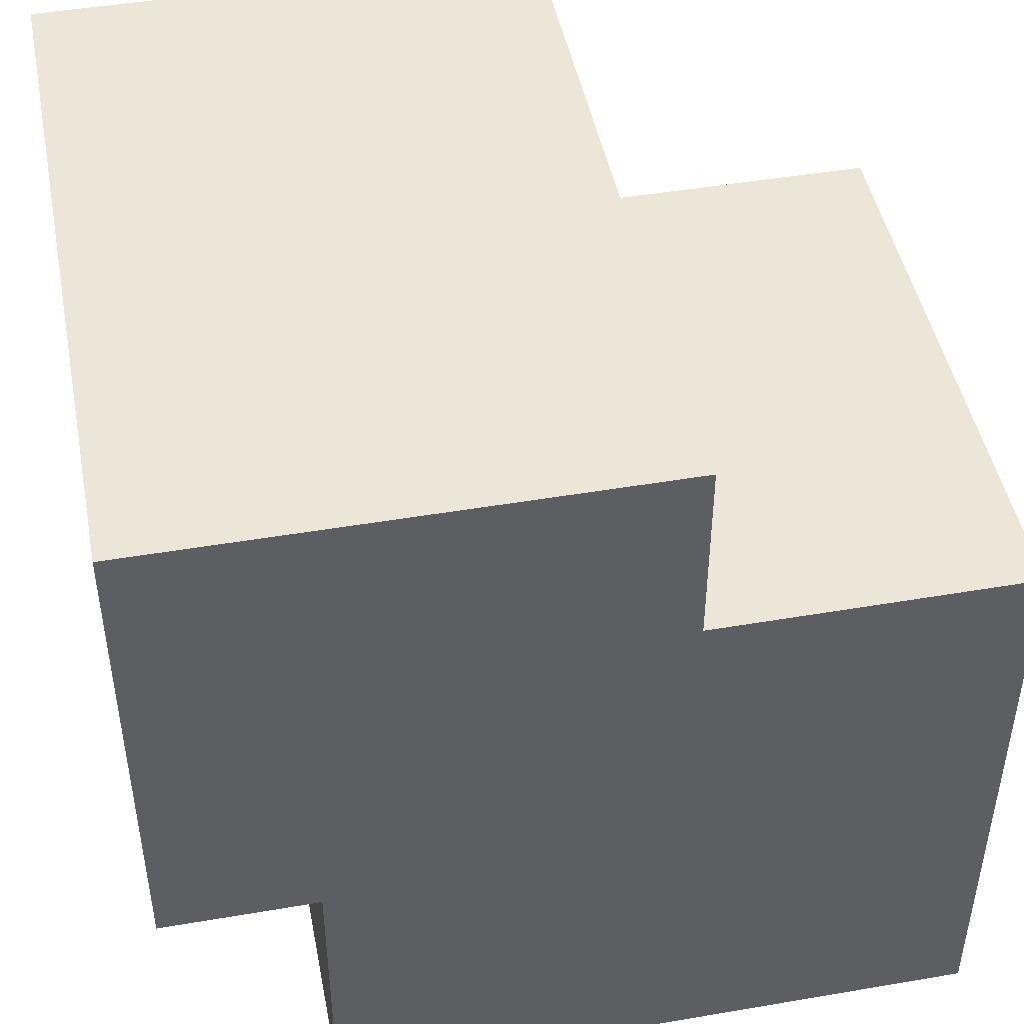
<metadata>
{"format":"obj","ext":"obj","renderer":"f3d","projection":"perspective","resolution":1024,"background":"white","views":[{"elev":46.6,"azim":-11.0,"up":"+Z"}]}
</metadata>
<code>
o
v -1.3 0 0.9
v -1.3 0 -0.4
v -1.3 0.1 0.8
v -1.3 0.1 0.6
v -1.3 0.1 0.5
v -1.3 0.1 0.3
v -1.3 0.1 0.2
v -1.3 0.1 0
v -1.3 0.1 -0.1
v -1.3 0.1 -0.3
v -1.3 0.3 0.8
v -1.3 0.3 0.6
v -1.3 0.3 0.5
v -1.3 0.3 0.3
v -1.3 0.3 0.2
v -1.3 0.3 0
v -1.3 0.3 -0.1
v -1.3 0.3 -0.3
v -1.3 0.4 0.8
v -1.3 0.4 0.6
v -1.3 0.4 0.5
v -1.3 0.4 0.3
v -1.3 0.4 0.2
v -1.3 0.4 0
v -1.3 0.4 -0.1
v -1.3 0.4 -0.3
v -1.3 0.6 0.8
v -1.3 0.6 0.6
v -1.3 0.6 0.5
v -1.3 0.6 0.3
v -1.3 0.6 0.2
v -1.3 0.6 0
v -1.3 0.6 -0.1
v -1.3 0.6 -0.3
v -1.3 0.7 0.8
v -1.3 0.7 0.6
v -1.3 0.7 0.5
v -1.3 0.7 0.3
v -1.3 0.7 0.2
v -1.3 0.7 0
v -1.3 0.7 -0.1
v -1.3 0.7 -0.3
v -1.3 0.9 0.8
v -1.3 0.9 0.6
v -1.3 0.9 0.5
v -1.3 0.9 0.3
v -1.3 0.9 0.2
v -1.3 0.9 0
v -1.3 0.9 -0.1
v -1.3 0.9 -0.3
v -1.3 1 0.8
v -1.3 1 0.6
v -1.3 1 0.5
v -1.3 1 0.3
v -1.3 1 0.2
v -1.3 1 0
v -1.3 1 -0.1
v -1.3 1 -0.3
v -1.3 1.2 0.8
v -1.3 1.2 0.6
v -1.3 1.2 0.5
v -1.3 1.2 0.3
v -1.3 1.2 0.2
v -1.3 1.2 0
v -1.3 1.2 -0.1
v -1.3 1.2 -0.3
v -1.3 1.3 0.8
v -1.3 1.3 0.6
v -1.3 1.3 0.5
v -1.3 1.3 0.3
v -1.3 1.3 0.2
v -1.3 1.3 0
v -1.3 1.3 -0.1
v -1.3 1.3 -0.3
v -1.3 1.5 0.8
v -1.3 1.5 0.6
v -1.3 1.5 0.5
v -1.3 1.5 0.3
v -1.3 1.5 0.2
v -1.3 1.5 0
v -1.3 1.5 -0.1
v -1.3 1.5 -0.3
v -1.3 1.6 0.8
v -1.3 1.6 0.6
v -1.3 1.6 0.5
v -1.3 1.6 0.3
v -1.3 1.6 0.2
v -1.3 1.6 0
v -1.3 1.6 -0.1
v -1.3 1.6 -0.3
v -1.3 1.8 0.8
v -1.3 1.8 0.6
v -1.3 1.8 0.5
v -1.3 1.8 0.3
v -1.3 1.8 0.2
v -1.3 1.8 0
v -1.3 1.8 -0.1
v -1.3 1.8 -0.3
v -1.3 1.9 0.9
v -1.3 1.9 -0.4
v -0.9 0 -0.4
v -0.9 0 -1.2
v -0.9 0.1 -0.5
v -0.9 0.1 -1.2
v -0.9 1.4 -0.5
v -0.9 1.4 -1.2
v -0.9 1.5 -0.4
v -0.9 1.5 -1.2
v -0.6 1.4 -0.6
v -0.6 1.4 -0.9
v -0.6 1.6 -0.6
v -0.6 1.6 -0.9
v -0.1 1.3 0.5
v -0.1 1.3 0.3
v -0.1 1.4 0.5
v -0.1 1.4 0.3
v -0.1 1.8 0.8
v -0.1 1.8 -0.3
v -0.1 1.9 0.8
v -0.1 1.9 -0.3
v 0.7 1.4 0.3
v 0.7 1.4 -1.1
v 0.7 1.5 0.3
v 0.7 1.5 -1.1
v -1.2 1.8 0.8
v -1.2 1.8 -0.3
v -1.2 1.9 0.8
v -1.2 1.9 -0.3
v -0.8 1.4 -0.4
v -0.8 1.4 -1.1
v -0.8 1.5 -0.4
v -0.8 1.5 -1.1
v -0.3 1.3 0.5
v -0.3 1.3 0.4
v -0.3 1.4 0.5
v -0.3 1.4 0.4
v -0.3 1.4 -0.6
v -0.3 1.4 -0.9
v -0.3 1.6 -0.6
v -0.3 1.6 -0.9
v -0.2 1.3 0.4
v -0.2 1.3 0.3
v -0.2 1.4 0.4
v -0.2 1.4 0.3
v -1.192e-07 0 0.9
v -1.192e-07 0 0.4
v -1.192e-07 0.1 0.8
v -1.192e-07 0.1 0.6
v -1.192e-07 0.3 0.8
v -1.192e-07 0.3 0.6
v -1.192e-07 0.4 0.8
v -1.192e-07 0.4 0.6
v -1.192e-07 0.6 0.8
v -1.192e-07 0.6 0.6
v -1.192e-07 0.7 0.8
v -1.192e-07 0.7 0.6
v -1.192e-07 0.9 0.8
v -1.192e-07 0.9 0.6
v -1.192e-07 1 0.8
v -1.192e-07 1 0.6
v -1.192e-07 1.2 0.8
v -1.192e-07 1.2 0.6
v -1.192e-07 1.3 0.8
v -1.192e-07 1.3 0.6
v -1.192e-07 1.4 0.3
v -1.192e-07 1.4 -0.4
v -1.192e-07 1.5 0.8
v -1.192e-07 1.5 0.6
v -1.192e-07 1.5 0.4
v -1.192e-07 1.5 0.3
v -1.192e-07 1.6 0.8
v -1.192e-07 1.6 0.6
v -1.192e-07 1.6 0.5
v -1.192e-07 1.6 0.3
v -1.192e-07 1.6 0.2
v -1.192e-07 1.6 0
v -1.192e-07 1.6 -0.1
v -1.192e-07 1.6 -0.3
v -1.192e-07 1.8 0.8
v -1.192e-07 1.8 0.6
v -1.192e-07 1.8 0.5
v -1.192e-07 1.8 0.3
v -1.192e-07 1.8 0.2
v -1.192e-07 1.8 0
v -1.192e-07 1.8 -0.1
v -1.192e-07 1.8 -0.3
v -1.192e-07 1.9 0.9
v -1.192e-07 1.9 -0.4
v 0.8 0 0.4
v 0.8 0 -1.2
v 0.8 0.1 0.3
v 0.8 0.1 -1.1
v 0.8 1.4 0.3
v 0.8 1.4 -1.1
v 0.8 1.5 0.4
v 0.8 1.5 -1.2
v -1.3 0 0.9
v -1.3 1.9 0.9
v -1.2 0.1 0.9
v -1.2 0.3 0.9
v -1.2 0.4 0.9
v -1.2 0.6 0.9
v -1.2 0.7 0.9
v -1.2 0.9 0.9
v -1.2 1 0.9
v -1.2 1.2 0.9
v -1.2 1.3 0.9
v -1.2 1.5 0.9
v -1.2 1.6 0.9
v -1.2 1.8 0.9
v -1 0.1 0.9
v -1 0.3 0.9
v -1 0.4 0.9
v -1 0.6 0.9
v -1 0.7 0.9
v -1 0.9 0.9
v -1 1 0.9
v -1 1.2 0.9
v -1 1.3 0.9
v -1 1.5 0.9
v -1 1.6 0.9
v -1 1.8 0.9
v -0.9 0.1 0.9
v -0.9 0.3 0.9
v -0.9 0.4 0.9
v -0.9 0.6 0.9
v -0.9 0.7 0.9
v -0.9 0.9 0.9
v -0.9 1 0.9
v -0.9 1.2 0.9
v -0.9 1.3 0.9
v -0.9 1.5 0.9
v -0.9 1.6 0.9
v -0.9 1.8 0.9
v -0.7 0.1 0.9
v -0.7 0.3 0.9
v -0.7 0.4 0.9
v -0.7 0.6 0.9
v -0.7 0.7 0.9
v -0.7 0.9 0.9
v -0.7 1 0.9
v -0.7 1.2 0.9
v -0.7 1.3 0.9
v -0.7 1.5 0.9
v -0.7 1.6 0.9
v -0.7 1.8 0.9
v -0.6 0.1 0.9
v -0.6 0.3 0.9
v -0.6 0.4 0.9
v -0.6 0.6 0.9
v -0.6 0.7 0.9
v -0.6 0.9 0.9
v -0.6 1 0.9
v -0.6 1.2 0.9
v -0.6 1.3 0.9
v -0.6 1.5 0.9
v -0.6 1.6 0.9
v -0.6 1.8 0.9
v -0.4 0.1 0.9
v -0.4 0.3 0.9
v -0.4 0.4 0.9
v -0.4 0.6 0.9
v -0.4 0.7 0.9
v -0.4 0.9 0.9
v -0.4 1 0.9
v -0.4 1.2 0.9
v -0.4 1.3 0.9
v -0.4 1.5 0.9
v -0.4 1.6 0.9
v -0.4 1.8 0.9
v -0.3 0.1 0.9
v -0.3 0.3 0.9
v -0.3 0.4 0.9
v -0.3 0.6 0.9
v -0.3 0.7 0.9
v -0.3 0.9 0.9
v -0.3 1 0.9
v -0.3 1.2 0.9
v -0.3 1.3 0.9
v -0.3 1.5 0.9
v -0.3 1.6 0.9
v -0.3 1.8 0.9
v -0.1 0.1 0.9
v -0.1 0.3 0.9
v -0.1 0.4 0.9
v -0.1 0.6 0.9
v -0.1 0.7 0.9
v -0.1 0.9 0.9
v -0.1 1 0.9
v -0.1 1.2 0.9
v -0.1 1.3 0.9
v -0.1 1.5 0.9
v -0.1 1.6 0.9
v -0.1 1.8 0.9
v -1.192e-07 0 0.9
v -1.192e-07 1.9 0.9
v -0.3 1.3 0.4
v -0.3 1.4 0.4
v -0.2 1.3 0.4
v -0.2 1.4 0.4
v -1.192e-07 0 0.4
v -1.192e-07 1.5 0.4
v 0.1 0.1 0.4
v 0.1 1.4 0.4
v 0.7 0.1 0.4
v 0.7 1.4 0.4
v 0.8 0 0.4
v 0.8 1.5 0.4
v -0.2 1.3 0.3
v -0.2 1.4 0.3
v -0.1 1.3 0.3
v -0.1 1.4 0.3
v -1.2 1.8 -0.3
v -1.2 1.9 -0.3
v -0.1 1.8 -0.3
v -0.1 1.9 -0.3
v -0.6 1.4 -0.6
v -0.6 1.6 -0.6
v -0.3 1.4 -0.6
v -0.3 1.6 -0.6
v -0.8 1.4 -1.1
v -0.8 1.5 -1.1
v 0.7 1.4 -1.1
v 0.7 1.5 -1.1
v -1.2 1.8 0.8
v -1.2 1.9 0.8
v -0.1 1.8 0.8
v -0.1 1.9 0.8
v -0.3 1.3 0.5
v -0.3 1.4 0.5
v -0.1 1.3 0.5
v -0.1 1.4 0.5
v -1.192e-07 1.4 0.3
v -1.192e-07 1.5 0.3
v 0.7 1.4 0.3
v 0.7 1.5 0.3
v -1.3 0 -0.4
v -1.3 1.9 -0.4
v -1.2 0.1 -0.4
v -1.2 0.3 -0.4
v -1.2 0.4 -0.4
v -1.2 0.6 -0.4
v -1.2 0.7 -0.4
v -1.2 0.9 -0.4
v -1.2 1 -0.4
v -1.2 1.2 -0.4
v -1.2 1.3 -0.4
v -1.2 1.5 -0.4
v -1.2 1.6 -0.4
v -1.2 1.8 -0.4
v -1 0.1 -0.4
v -1 0.3 -0.4
v -1 0.4 -0.4
v -1 0.6 -0.4
v -1 0.7 -0.4
v -1 0.9 -0.4
v -1 1 -0.4
v -1 1.2 -0.4
v -1 1.3 -0.4
v -1 1.5 -0.4
v -1 1.6 -0.4
v -1 1.8 -0.4
v -0.9 0 -0.4
v -0.9 1.5 -0.4
v -0.9 1.6 -0.4
v -0.9 1.8 -0.4
v -0.8 1.4 -0.4
v -0.8 1.5 -0.4
v -0.7 1.6 -0.4
v -0.7 1.8 -0.4
v -0.6 1.6 -0.4
v -0.6 1.8 -0.4
v -0.4 1.6 -0.4
v -0.4 1.8 -0.4
v -0.3 1.6 -0.4
v -0.3 1.8 -0.4
v -0.1 1.6 -0.4
v -0.1 1.8 -0.4
v -1.192e-07 1.4 -0.4
v -1.192e-07 1.9 -0.4
v -0.6 1.4 -0.9
v -0.6 1.6 -0.9
v -0.3 1.4 -0.9
v -0.3 1.6 -0.9
v -0.9 0 -1.2
v -0.9 0.1 -1.2
v -0.9 1.4 -1.2
v -0.9 1.5 -1.2
v 0.3 0.1 -1.2
v 0.3 1.4 -1.2
v 0.4 1.2 -1.2
v 0.4 1.3 -1.2
v 0.5 1.1 -1.2
v 0.5 1.2 -1.2
v 0.5 1.3 -1.2
v 0.5 1.4 -1.2
v 0.6 1.1 -1.2
v 0.6 1.2 -1.2
v 0.6 1.3 -1.2
v 0.6 1.4 -1.2
v 0.7 1.2 -1.2
v 0.7 1.3 -1.2
v 0.8 0 -1.2
v 0.8 1.5 -1.2
v -1.3 0 0.9
v -1.192e-07 0 0.9
v -1.192e-07 0 0.4
v 0.8 0 0.4
v -1.3 0 -0.4
v -0.9 0 -0.4
v -0.9 0 -1.2
v 0.8 0 -1.2
v -0.3 1.4 0.5
v -0.1 1.4 0.5
v -0.3 1.4 0.4
v -0.2 1.4 0.4
v -0.2 1.4 0.3
v -0.1 1.4 0.3
v -0.3 1.3 0.5
v -0.1 1.3 0.5
v -0.3 1.3 0.4
v -0.2 1.3 0.4
v -0.2 1.3 0.3
v -0.1 1.3 0.3
v -1.192e-07 1.4 0.3
v 0.7 1.4 0.3
v -0.8 1.4 -0.4
v -1.192e-07 1.4 -0.4
v -0.6 1.4 -0.6
v -0.3 1.4 -0.6
v -0.6 1.4 -0.9
v -0.3 1.4 -0.9
v -0.8 1.4 -1.1
v 0.7 1.4 -1.1
v -1.192e-07 1.5 0.4
v 0.8 1.5 0.4
v -1.192e-07 1.5 0.3
v 0.7 1.5 0.3
v -0.9 1.5 -0.4
v -0.8 1.5 -0.4
v -0.8 1.5 -1.1
v 0.7 1.5 -1.1
v -0.9 1.5 -1.2
v 0.8 1.5 -1.2
v -0.6 1.6 -0.6
v -0.3 1.6 -0.6
v -0.6 1.6 -0.9
v -0.3 1.6 -0.9
v -1.2 1.8 0.8
v -0.1 1.8 0.8
v -0.8 1.8 0.4
v -0.7 1.8 0.4
v -0.6 1.8 0.4
v -0.5 1.8 0.4
v -0.7 1.8 0.3
v -0.6 1.8 0.3
v -0.7 1.8 0.2
v -0.6 1.8 0.2
v -0.8 1.8 0.1
v -0.7 1.8 0.1
v -0.6 1.8 0.1
v -0.5 1.8 0.1
v -1.2 1.8 -0.3
v -0.1 1.8 -0.3
v -1.3 1.9 0.9
v -1.192e-07 1.9 0.9
v -1.2 1.9 0.8
v -0.1 1.9 0.8
v -1.2 1.9 -0.3
v -0.1 1.9 -0.3
v -1.3 1.9 -0.4
v -1.192e-07 1.9 -0.4
f 3 2 1
f 4 2 3
f 5 2 4
f 6 2 5
f 7 2 6
f 8 2 7
f 9 2 8
f 10 2 9
f 11 3 1
f 11 4 3
f 12 5 4
f 12 4 11
f 13 6 5
f 13 5 12
f 14 7 6
f 14 6 13
f 15 8 7
f 15 7 14
f 16 9 8
f 16 8 15
f 17 10 9
f 17 9 16
f 18 2 10
f 18 10 17
f 19 17 16
f 19 16 15
f 19 18 17
f 19 15 14
f 19 14 13
f 19 13 12
f 19 12 11
f 19 11 1
f 20 18 19
f 21 18 20
f 22 18 21
f 23 18 22
f 24 18 23
f 25 18 24
f 26 2 18
f 26 18 25
f 27 19 1
f 27 20 19
f 28 21 20
f 28 20 27
f 29 22 21
f 29 21 28
f 30 23 22
f 30 22 29
f 31 24 23
f 31 23 30
f 32 25 24
f 32 24 31
f 33 26 25
f 33 25 32
f 34 2 26
f 34 26 33
f 35 31 30
f 35 33 32
f 35 34 33
f 35 30 29
f 35 29 28
f 35 28 27
f 35 27 1
f 35 32 31
f 36 34 35
f 37 34 36
f 38 34 37
f 39 34 38
f 40 34 39
f 41 34 40
f 42 2 34
f 42 34 41
f 43 35 1
f 43 36 35
f 44 37 36
f 44 36 43
f 45 38 37
f 45 37 44
f 46 39 38
f 46 38 45
f 47 40 39
f 47 39 46
f 48 41 40
f 48 40 47
f 49 42 41
f 49 41 48
f 50 2 42
f 50 42 49
f 51 47 46
f 51 49 48
f 51 50 49
f 51 46 45
f 51 45 44
f 51 44 43
f 51 43 1
f 51 48 47
f 52 50 51
f 53 50 52
f 54 50 53
f 55 50 54
f 56 50 55
f 57 50 56
f 58 2 50
f 58 50 57
f 59 51 1
f 59 52 51
f 60 53 52
f 60 52 59
f 61 54 53
f 61 53 60
f 62 55 54
f 62 54 61
f 63 56 55
f 63 55 62
f 64 57 56
f 64 56 63
f 65 58 57
f 65 57 64
f 66 2 58
f 66 58 65
f 67 63 62
f 67 65 64
f 67 66 65
f 67 62 61
f 67 61 60
f 67 60 59
f 67 59 1
f 67 64 63
f 68 66 67
f 69 66 68
f 70 66 69
f 71 66 70
f 72 66 71
f 73 66 72
f 74 2 66
f 74 66 73
f 75 67 1
f 75 68 67
f 76 69 68
f 76 68 75
f 77 70 69
f 77 69 76
f 78 71 70
f 78 70 77
f 79 72 71
f 79 71 78
f 80 73 72
f 80 72 79
f 81 74 73
f 81 73 80
f 82 2 74
f 82 74 81
f 83 79 78
f 83 81 80
f 83 82 81
f 83 78 77
f 83 77 76
f 83 76 75
f 83 75 1
f 83 80 79
f 84 82 83
f 85 82 84
f 86 82 85
f 87 82 86
f 88 82 87
f 89 82 88
f 90 2 82
f 90 82 89
f 91 83 1
f 91 84 83
f 92 85 84
f 92 84 91
f 93 86 85
f 93 85 92
f 94 87 86
f 94 86 93
f 95 88 87
f 95 87 94
f 96 89 88
f 96 88 95
f 97 90 89
f 97 89 96
f 98 2 90
f 98 90 97
f 99 95 94
f 99 97 96
f 99 98 97
f 99 94 93
f 99 93 92
f 99 92 91
f 99 91 1
f 99 96 95
f 100 2 98
f 100 98 99
f 103 102 101
f 104 102 103
f 105 103 101
f 105 104 103
f 106 104 105
f 107 105 101
f 107 106 105
f 108 106 107
f 111 110 109
f 112 110 111
f 115 114 113
f 116 114 115
f 119 118 117
f 120 118 119
f 123 122 121
f 124 122 123
f 125 126 127
f 127 126 128
f 129 130 131
f 131 130 132
f 133 134 135
f 135 134 136
f 137 138 139
f 139 138 140
f 141 142 143
f 143 142 144
f 145 146 147
f 147 146 148
f 145 147 149
f 147 148 149
f 148 146 150
f 149 148 150
f 145 149 151
f 149 150 151
f 150 146 152
f 151 150 152
f 145 151 153
f 151 152 153
f 152 146 154
f 153 152 154
f 145 153 155
f 153 154 155
f 154 146 156
f 155 154 156
f 145 155 157
f 155 156 157
f 156 146 158
f 157 156 158
f 145 157 159
f 157 158 159
f 158 146 160
f 159 158 160
f 145 159 161
f 159 160 161
f 160 146 162
f 161 160 162
f 145 161 163
f 161 162 163
f 162 146 164
f 163 162 164
f 145 163 167
f 163 164 167
f 164 146 168
f 167 164 168
f 168 146 169
f 165 166 170
f 168 169 171
f 169 170 171
f 145 167 171
f 167 168 171
f 171 170 172
f 172 170 173
f 170 166 174
f 173 170 174
f 174 166 175
f 175 166 176
f 176 166 177
f 177 166 178
f 145 171 179
f 171 172 179
f 172 173 180
f 179 172 180
f 173 174 181
f 180 173 181
f 174 175 182
f 181 174 182
f 175 176 183
f 182 175 183
f 176 177 184
f 183 176 184
f 177 178 185
f 184 177 185
f 178 166 186
f 185 178 186
f 145 179 187
f 184 185 187
f 185 186 187
f 182 183 187
f 181 182 187
f 180 181 187
f 179 180 187
f 183 184 187
f 186 166 188
f 187 186 188
f 189 190 191
f 191 190 192
f 189 191 193
f 191 192 193
f 192 190 194
f 193 192 194
f 189 193 195
f 193 194 195
f 194 190 196
f 195 194 196
f 199 198 197
f 200 198 199
f 201 198 200
f 202 198 201
f 203 198 202
f 204 198 203
f 205 198 204
f 206 198 205
f 207 198 206
f 208 198 207
f 209 198 208
f 210 198 209
f 211 199 197
f 211 200 199
f 212 201 200
f 212 200 211
f 213 202 201
f 213 201 212
f 214 203 202
f 214 202 213
f 215 204 203
f 215 203 214
f 216 205 204
f 216 204 215
f 217 206 205
f 217 205 216
f 218 207 206
f 218 206 217
f 219 208 207
f 219 207 218
f 220 209 208
f 220 208 219
f 221 210 209
f 221 209 220
f 222 198 210
f 222 210 221
f 223 221 220
f 223 220 219
f 223 222 221
f 223 219 218
f 223 218 217
f 223 217 216
f 223 216 215
f 223 215 214
f 223 214 213
f 223 213 212
f 223 212 211
f 223 211 197
f 224 222 223
f 225 222 224
f 226 222 225
f 227 222 226
f 228 222 227
f 229 222 228
f 230 222 229
f 231 222 230
f 232 222 231
f 233 222 232
f 234 198 222
f 234 222 233
f 235 223 197
f 235 224 223
f 236 225 224
f 236 224 235
f 237 226 225
f 237 225 236
f 238 227 226
f 238 226 237
f 239 228 227
f 239 227 238
f 240 229 228
f 240 228 239
f 241 230 229
f 241 229 240
f 242 231 230
f 242 230 241
f 243 232 231
f 243 231 242
f 244 233 232
f 244 232 243
f 245 234 233
f 245 233 244
f 246 198 234
f 246 234 245
f 247 243 242
f 247 245 244
f 247 246 245
f 247 242 241
f 247 241 240
f 247 240 239
f 247 239 238
f 247 238 237
f 247 237 236
f 247 236 235
f 247 235 197
f 247 244 243
f 248 246 247
f 249 246 248
f 250 246 249
f 251 246 250
f 252 246 251
f 253 246 252
f 254 246 253
f 255 246 254
f 256 246 255
f 257 246 256
f 258 198 246
f 258 246 257
f 259 247 197
f 259 248 247
f 260 249 248
f 260 248 259
f 261 250 249
f 261 249 260
f 262 251 250
f 262 250 261
f 263 252 251
f 263 251 262
f 264 253 252
f 264 252 263
f 265 254 253
f 265 253 264
f 266 255 254
f 266 254 265
f 267 256 255
f 267 255 266
f 268 257 256
f 268 256 267
f 269 258 257
f 269 257 268
f 270 198 258
f 270 258 269
f 271 267 266
f 271 269 268
f 271 270 269
f 271 266 265
f 271 265 264
f 271 264 263
f 271 263 262
f 271 262 261
f 271 261 260
f 271 260 259
f 271 259 197
f 271 268 267
f 272 270 271
f 273 270 272
f 274 270 273
f 275 270 274
f 276 270 275
f 277 270 276
f 278 270 277
f 279 270 278
f 280 270 279
f 281 270 280
f 282 198 270
f 282 270 281
f 283 271 197
f 283 272 271
f 284 273 272
f 284 272 283
f 285 274 273
f 285 273 284
f 286 275 274
f 286 274 285
f 287 276 275
f 287 275 286
f 288 277 276
f 288 276 287
f 289 278 277
f 289 277 288
f 290 279 278
f 290 278 289
f 291 280 279
f 291 279 290
f 292 281 280
f 292 280 291
f 293 282 281
f 293 281 292
f 294 198 282
f 294 282 293
f 295 291 290
f 295 293 292
f 295 294 293
f 295 290 289
f 295 289 288
f 295 288 287
f 295 287 286
f 295 286 285
f 295 285 284
f 295 284 283
f 295 283 197
f 295 292 291
f 296 198 294
f 296 294 295
f 299 298 297
f 300 298 299
f 303 302 301
f 304 302 303
f 305 303 301
f 305 304 303
f 306 302 304
f 306 304 305
f 307 305 301
f 307 306 305
f 308 302 306
f 308 306 307
f 311 310 309
f 312 310 311
f 315 314 313
f 316 314 315
f 319 318 317
f 320 318 319
f 323 322 321
f 324 322 323
f 325 326 327
f 327 326 328
f 329 330 331
f 331 330 332
f 333 334 335
f 335 334 336
f 337 338 339
f 339 338 340
f 340 338 341
f 341 338 342
f 342 338 343
f 343 338 344
f 344 338 345
f 345 338 346
f 346 338 347
f 347 338 348
f 348 338 349
f 349 338 350
f 337 339 351
f 339 340 351
f 340 341 352
f 351 340 352
f 341 342 353
f 352 341 353
f 342 343 354
f 353 342 354
f 343 344 355
f 354 343 355
f 344 345 356
f 355 344 356
f 345 346 357
f 356 345 357
f 346 347 358
f 357 346 358
f 347 348 359
f 358 347 359
f 348 349 360
f 359 348 360
f 349 350 361
f 360 349 361
f 350 338 362
f 361 350 362
f 360 361 363
f 359 360 363
f 361 362 363
f 358 359 363
f 357 358 363
f 356 357 363
f 355 356 363
f 354 355 363
f 353 354 363
f 352 353 363
f 351 352 363
f 337 351 363
f 363 362 364
f 364 362 365
f 362 338 366
f 365 362 366
f 364 365 368
f 365 366 369
f 367 368 369
f 368 365 369
f 366 338 370
f 369 366 370
f 367 369 371
f 369 370 371
f 370 338 372
f 371 370 372
f 367 371 373
f 371 372 373
f 372 338 374
f 373 372 374
f 367 373 375
f 373 374 375
f 374 338 376
f 375 374 376
f 367 375 377
f 375 376 377
f 376 338 378
f 377 376 378
f 367 377 379
f 377 378 379
f 378 338 380
f 379 378 380
f 381 382 383
f 383 382 384
f 385 386 389
f 386 387 389
f 387 388 390
f 389 387 390
f 389 390 391
f 391 390 392
f 389 391 393
f 391 392 394
f 393 391 394
f 392 390 395
f 394 392 395
f 390 388 396
f 395 390 396
f 394 395 397
f 393 394 397
f 395 396 397
f 389 393 397
f 397 396 398
f 398 396 399
f 396 388 400
f 399 396 400
f 398 399 401
f 397 398 401
f 399 400 402
f 401 399 402
f 385 389 403
f 389 397 403
f 401 402 403
f 397 401 403
f 402 400 404
f 403 402 404
f 400 388 404
f 407 406 405
f 409 407 405
f 409 408 407
f 410 408 409
f 411 408 410
f 412 408 411
f 415 414 413
f 416 414 415
f 417 414 416
f 418 414 417
f 419 420 421
f 421 420 422
f 422 420 423
f 423 420 424
f 425 426 428
f 427 428 429
f 429 428 430
f 427 429 431
f 430 428 432
f 427 431 433
f 431 432 433
f 428 426 434
f 433 432 434
f 432 428 434
f 435 436 437
f 437 436 438
f 439 440 441
f 438 436 442
f 439 441 443
f 441 442 443
f 442 436 444
f 443 442 444
f 445 446 447
f 447 446 448
f 449 450 451
f 451 450 452
f 452 450 453
f 453 450 454
f 451 452 455
f 452 453 455
f 453 454 456
f 455 453 456
f 451 455 457
f 455 456 457
f 456 454 458
f 457 456 458
f 449 451 459
f 451 457 459
f 457 458 460
f 459 457 460
f 458 454 461
f 460 458 461
f 454 450 462
f 461 454 462
f 459 460 463
f 460 461 463
f 461 462 463
f 449 459 463
f 462 450 464
f 463 462 464
f 465 466 467
f 467 466 468
f 465 467 469
f 468 466 470
f 465 469 471
f 469 470 471
f 470 466 472
f 471 470 472

</code>
